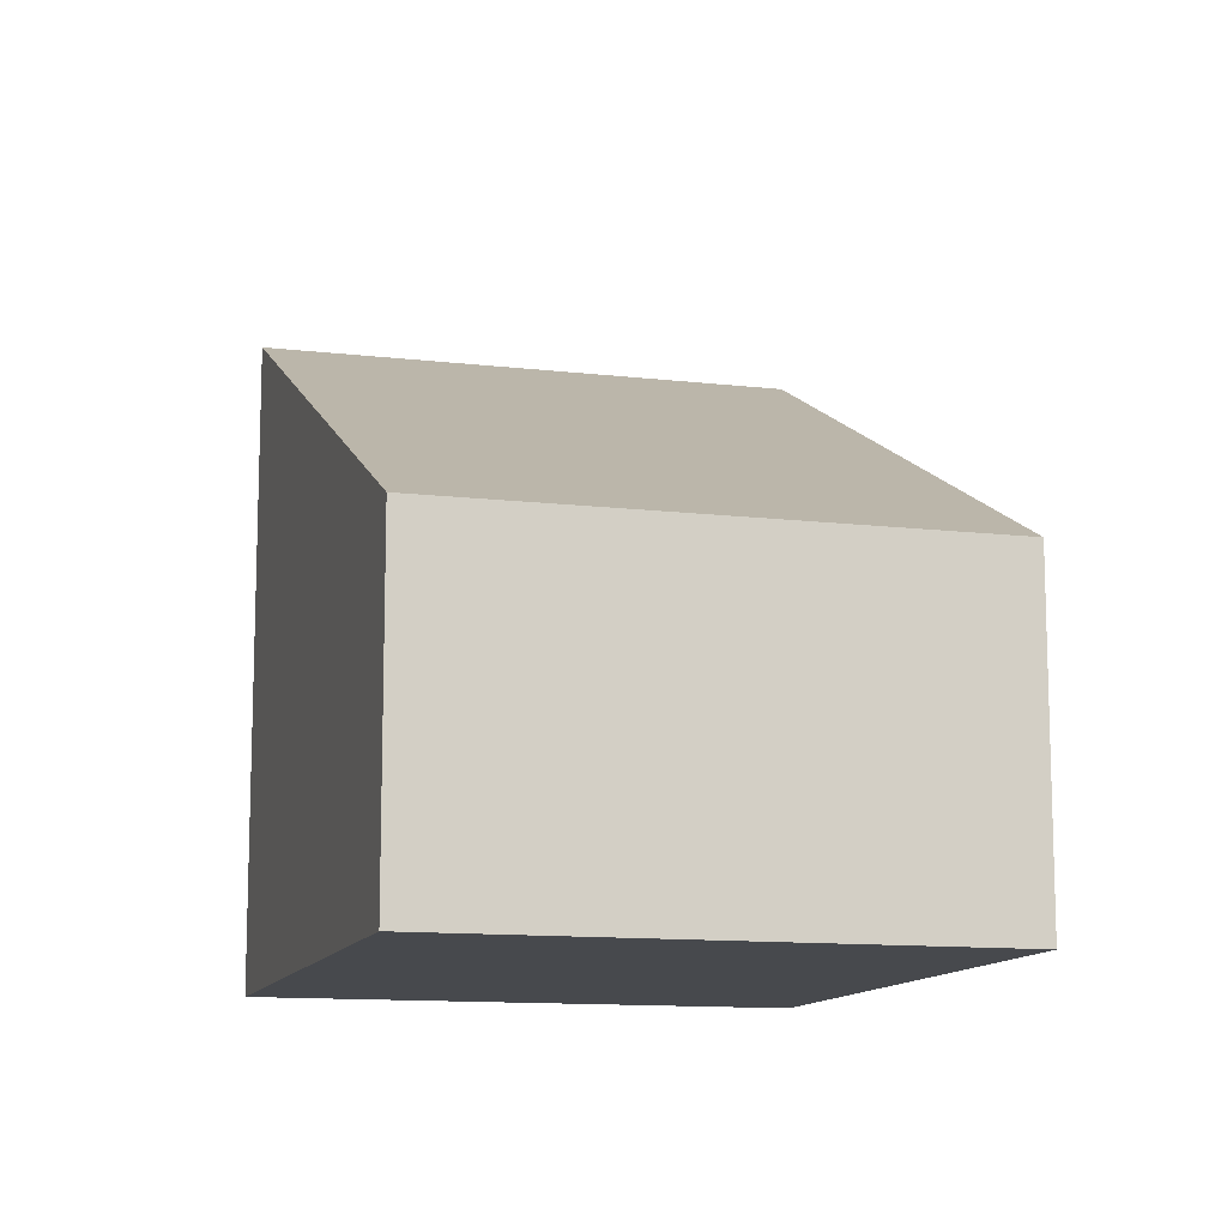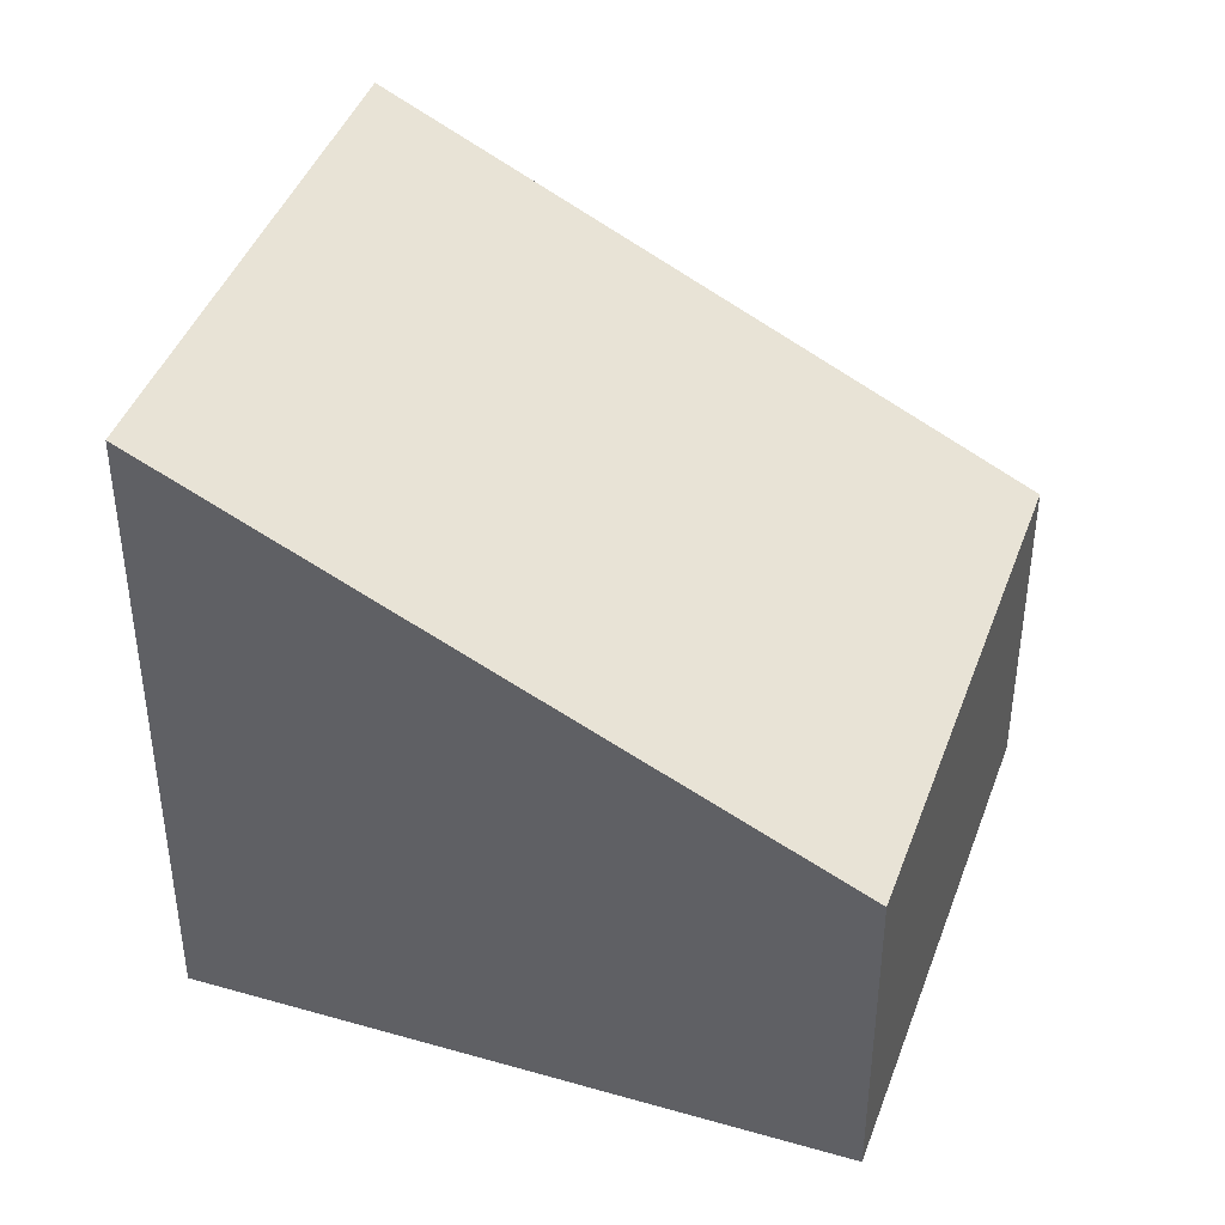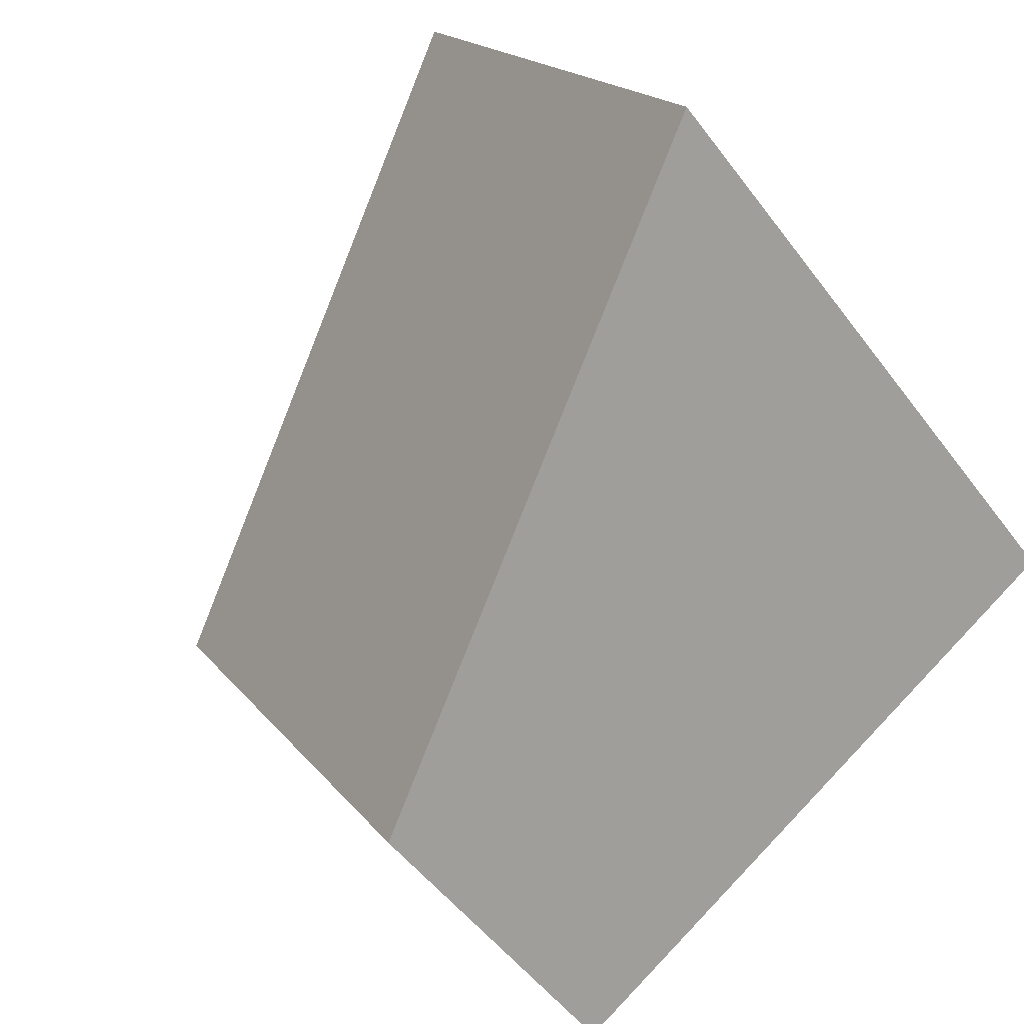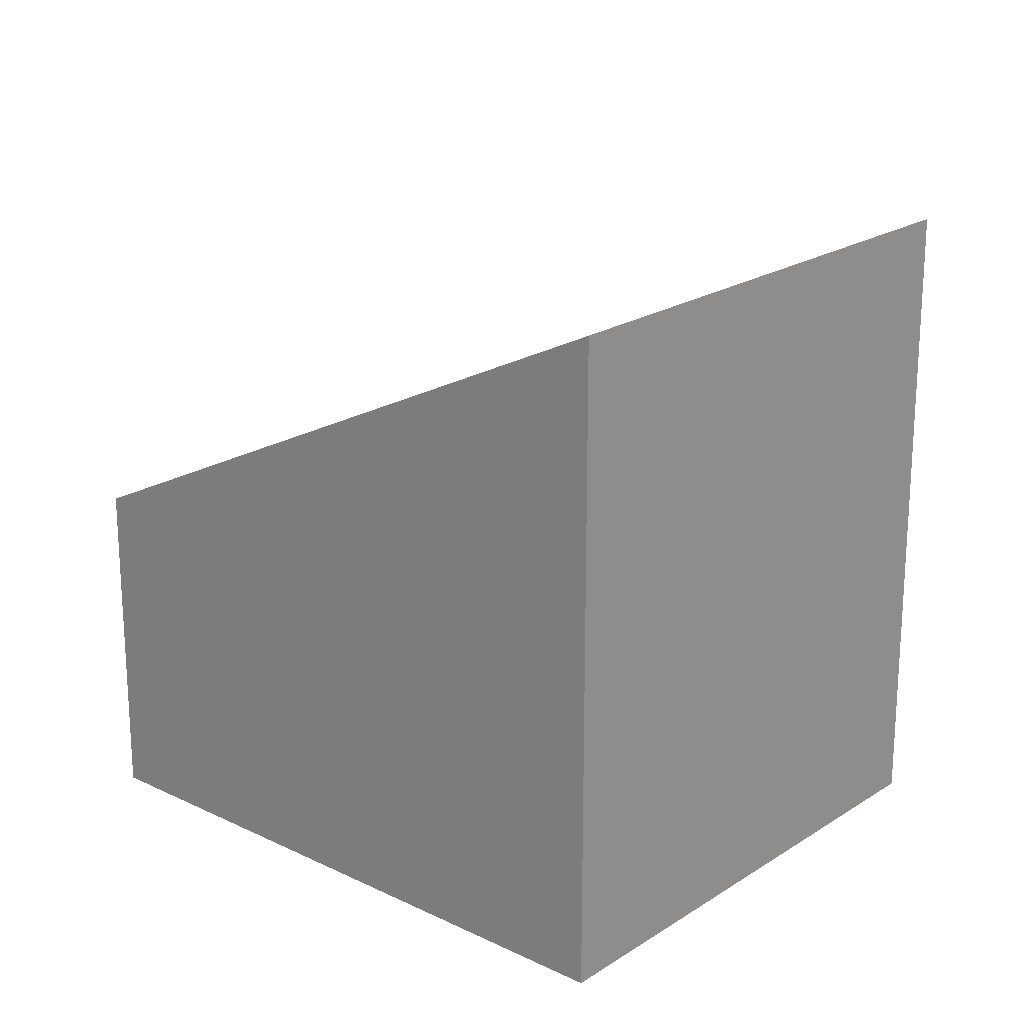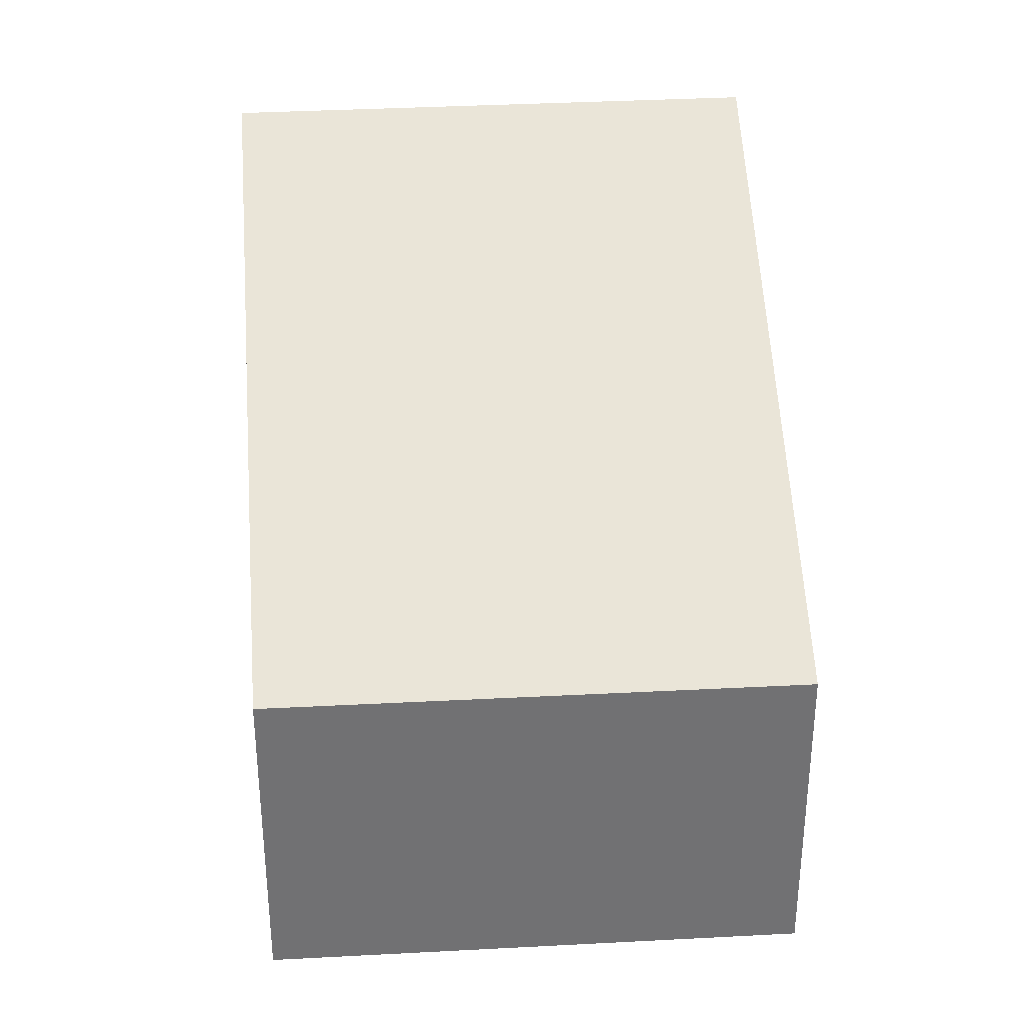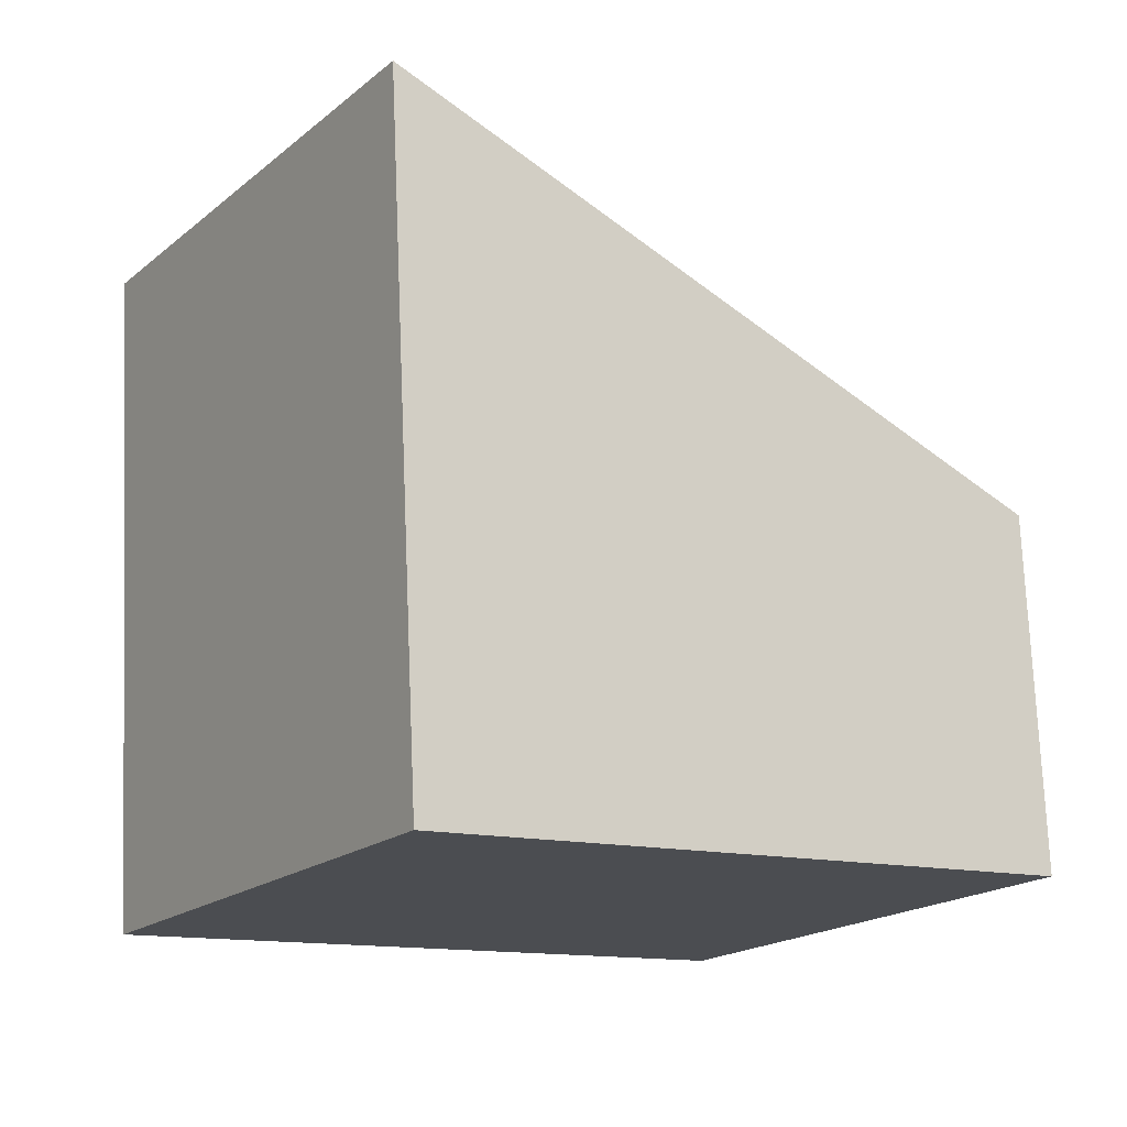
<metadata>
{"format":"obj","ext":"obj","renderer":"f3d","projection":"perspective","resolution":1024,"background":"white","views":[{"elev":-12.0,"azim":106.7,"up":"+Y"},{"elev":42.5,"azim":51.4,"up":"+Y"},{"elev":-51.3,"azim":-144.5,"up":"+Z"},{"elev":20.9,"azim":-106.8,"up":"+Y"},{"elev":35.0,"azim":118.1,"up":"+Y"},{"elev":74.0,"azim":-2.4,"up":"+Z"}]}
</metadata>
<code>
v  0 6.046 3.702e-16
v  7.879 3.141 1.057
v  5.172 3.134 -3.25
v  2.742 6.046 4.335
v  7.879 -6.472e-17 1.057
v  5.172 1.99e-16 -3.25
v  0 0 0
v  2.742 -2.654e-16 4.335
g defaultobject
f 1 2 3
f 2 1 4
f 5 3 2
f 3 5 6
f 3 7 1
f 7 3 6
f 7 4 1
f 4 7 8
f 8 2 4
f 2 8 5
f 5 7 6
f 7 5 8

</code>
